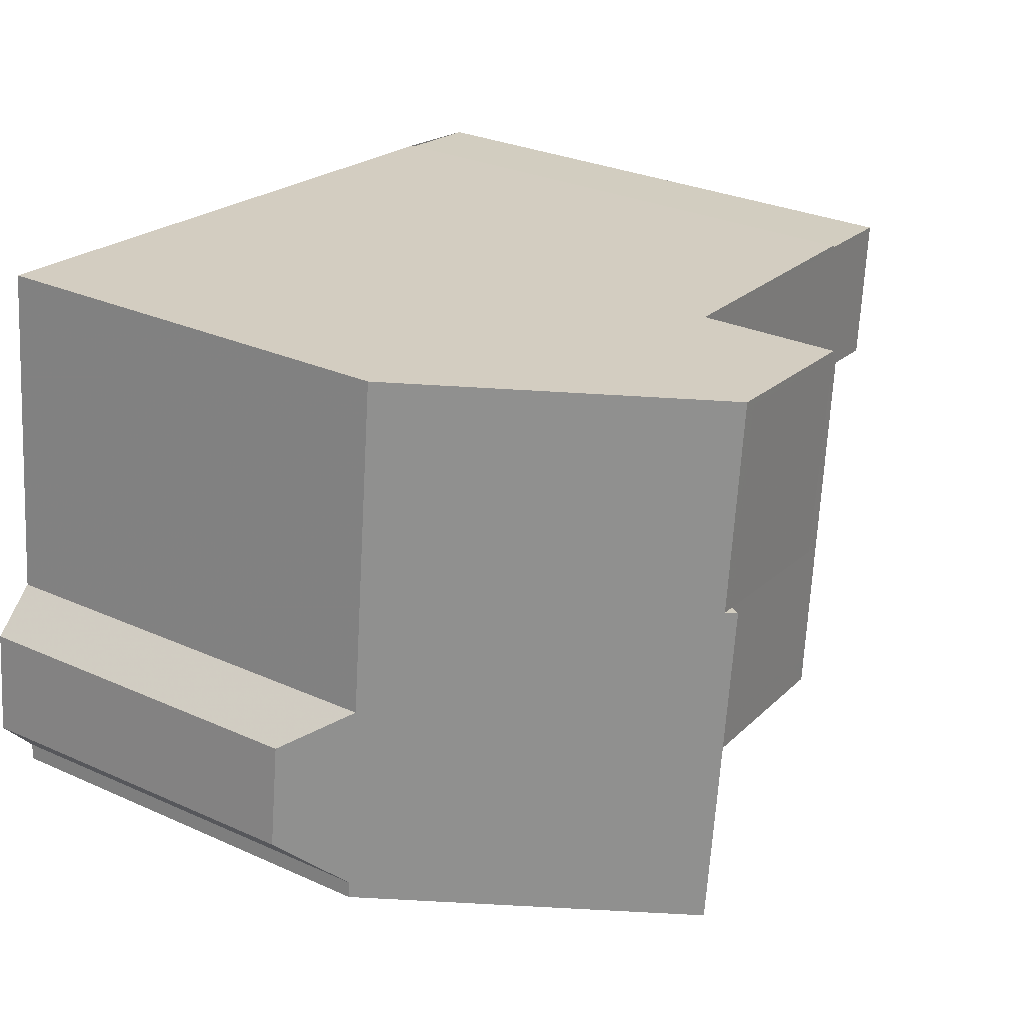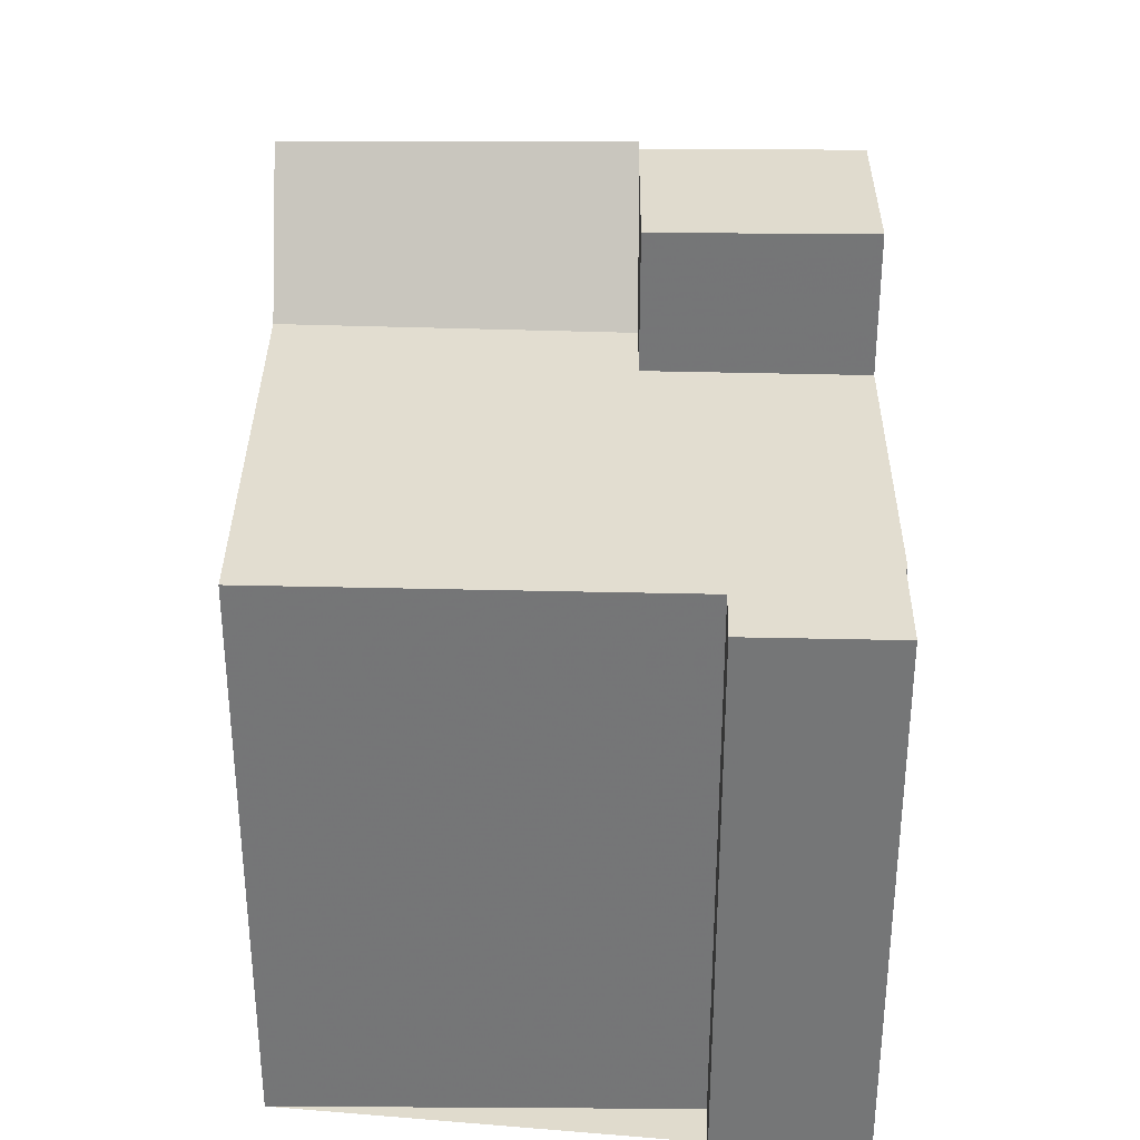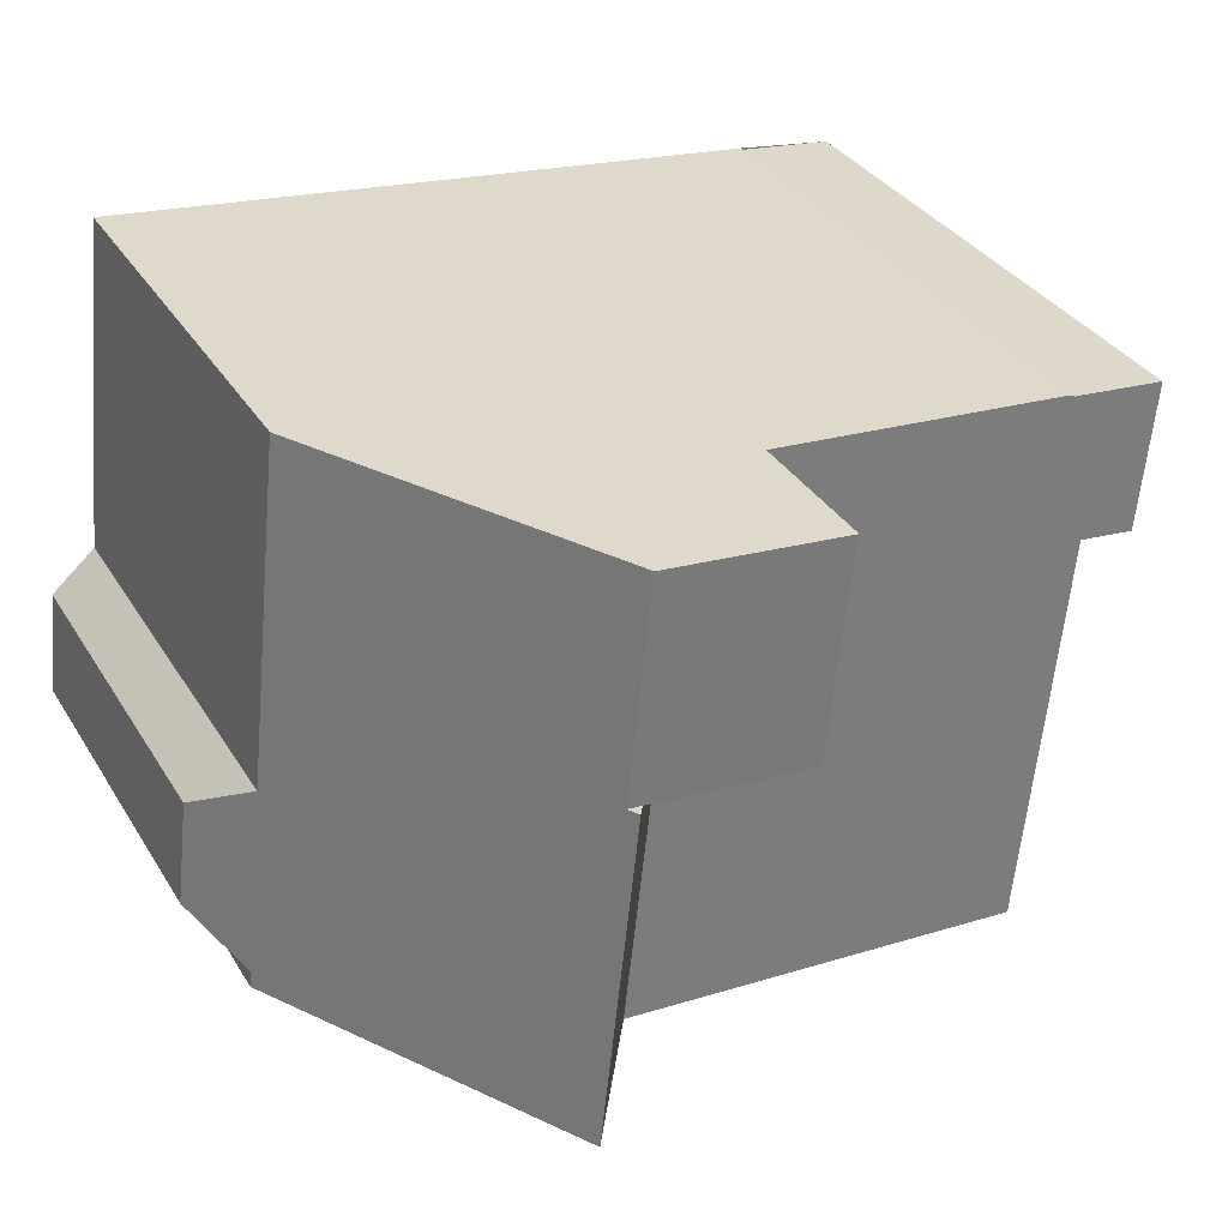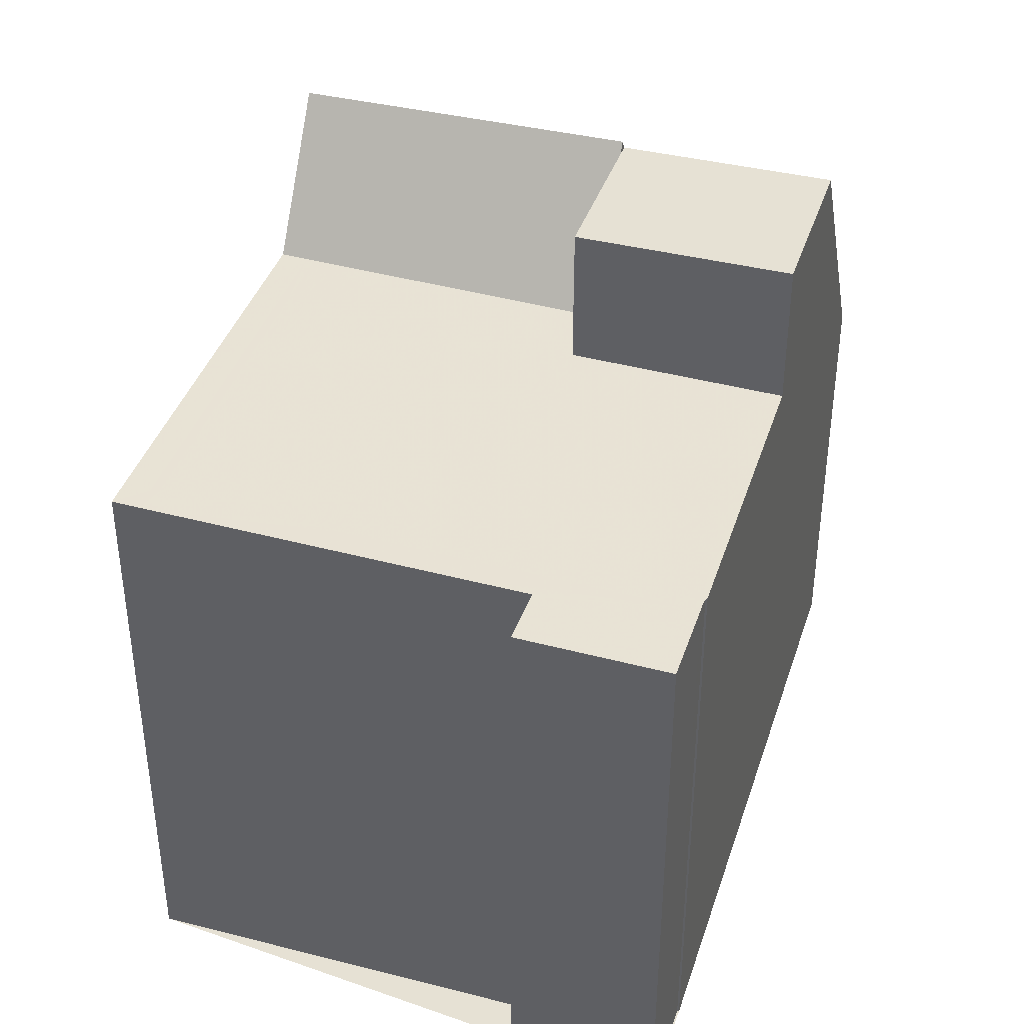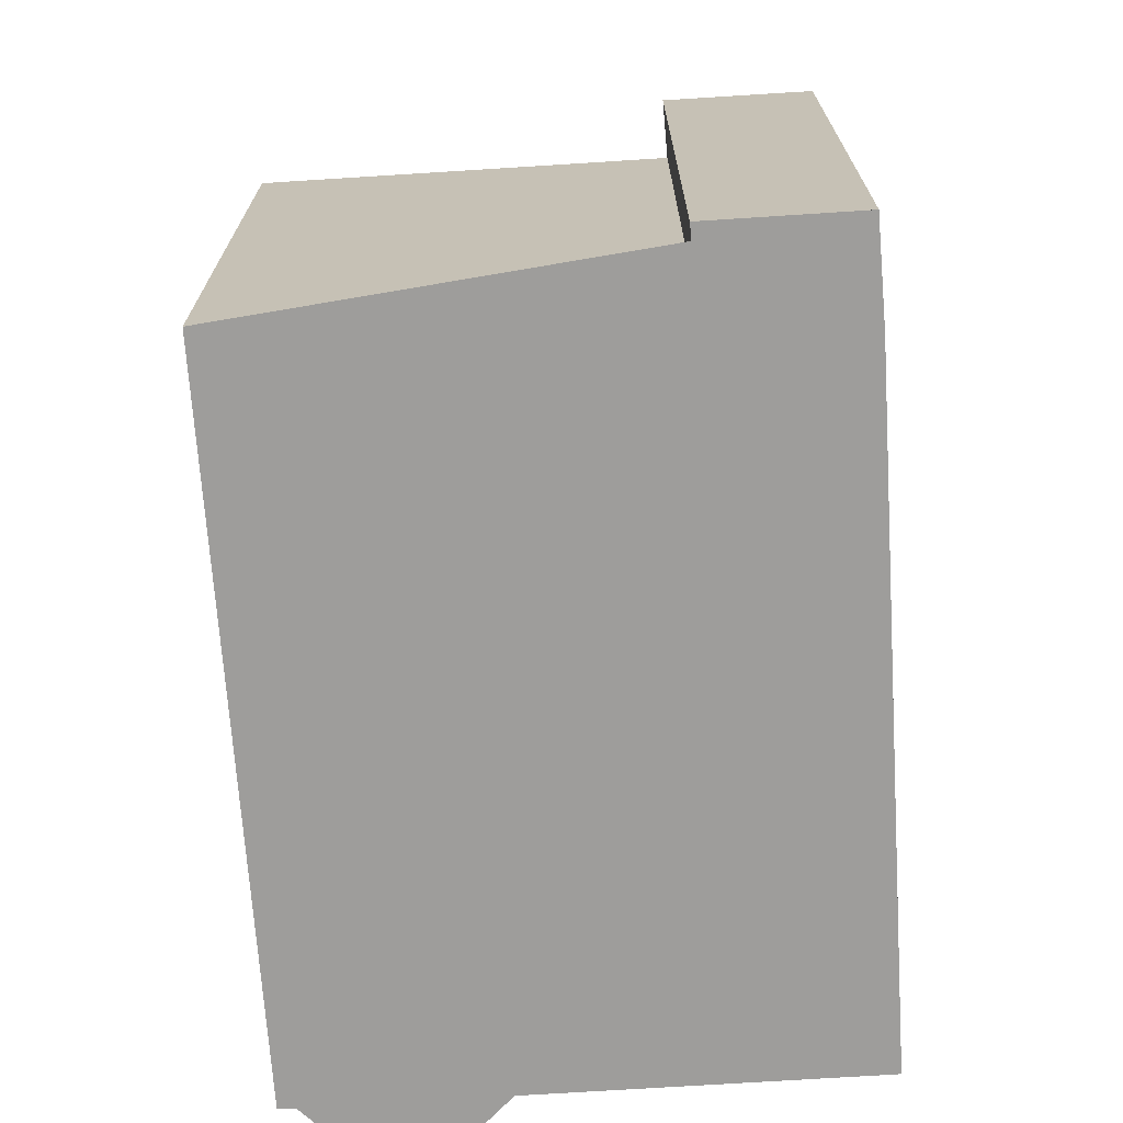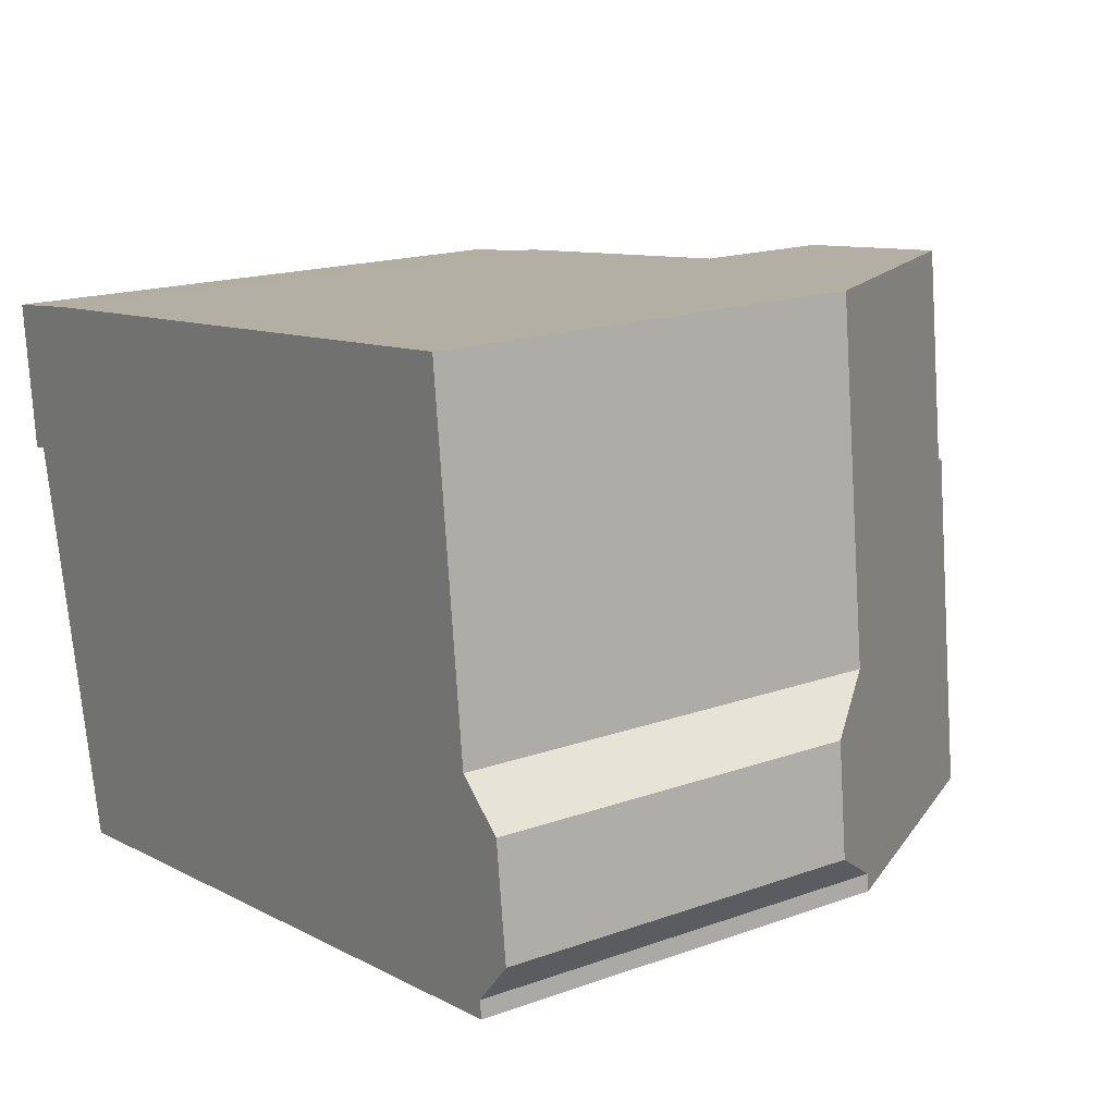
<metadata>
{"format":"obj","ext":"obj","renderer":"f3d","projection":"perspective","resolution":1024,"background":"white","views":[{"elev":29.4,"azim":-56.5,"up":"+Y"},{"elev":33.3,"azim":84.3,"up":"+Z"},{"elev":33.8,"azim":-27.3,"up":"+Y"},{"elev":39.0,"azim":101.4,"up":"+Z"},{"elev":-70.4,"azim":87.6,"up":"+Z"},{"elev":16.8,"azim":-126.0,"up":"+Y"}]}
</metadata>
<code>
v -976.1 -1382 9.31
v -974.5 -1382 9.266
v -974.7 -1384 9.306
v -975.6 -1384 9.33
v -976.4 -1391 9.44
v -976.1 -1382 9.309
v -988 -1390 7.05
v -988 -1389 7.041
v -988.6 -1389 5.99
v -988.4 -1387 6.014
v -987.6 -1386 7.058
v -987 -1381 7.071
v -983.2 -1390 9.624
v -986.3 -1390 9.704
v -985.4 -1381 9.558
v -983.2 -1390 9.624
v -981.1 -1381 9.442
v -984 -1381 11.77
v -984.8 -1390 11.93
v -984.9 -1390 11.78
v -984 -1381 11.77
v -984.3 -1384 11.77
v -984.7 -1390 11.78
v -981.1 -1381 11.77
v -984.8 -1390 11.93
v -984.2 -1384 11.94
v -983.7 -1381 11.77
v -984.1 -1385 11.77
v -982.6 -1385 9.53
v -987.1 -1390 8.467
v -986.1 -1381 8.463
v -987.9 -1386 6.746
v -988.1 -1389 6.732
v -984 -1381 11.77
v -974.5 -1382 9.267
v -986.1 -1381 8.463
v -985.4 -1381 9.559
v -981.1 -1381 9.444
v -981.1 -1381 11.77
v -984 -1381 11.77
v -983.7 -1381 11.77
v -987 -1381 7.071
v -975.3 -1382 9.291
v -975.6 -1384 9.329
v -975.3 -1382 9.289
v -984.8 -1390 11.93
v -984.7 -1390 11.78
v -983.2 -1390 9.616
v -984.8 -1390 11.93
v -984.9 -1390 11.78
v -983.2 -1390 9.616
v -976.3 -1391 9.433
v -986.2 -1389 9.697
v -987 -1389 8.467
v -988.1 -1389 6.776
v -981.1 -1381 11.77
v -981.1 -1381 11.77
v -982 -1390 9.584
v -982.1 -1390 9.592
v -981.1 -1381 9.444
v -981.4 -1385 11.77
v -981.4 -1385 9.5
v -981.1 -1381 9.442
v -981.4 -1385 11.77
v -981.4 -1385 9.5
v -984.2 -1384 11.94
v -984.1 -1385 11.77
v -982.6 -1385 9.53
v -975.8 -1385 9.348
v -981.4 -1385 9.5
v -981.4 -1385 11.77
v -984.2 -1384 11.94
v -984.3 -1384 11.77
v -982.6 -1385 9.53
v -985.7 -1384 9.614
v -986.5 -1384 8.465
v -984.1 -1385 11.77
v -984.3 -1384 11.77
v -987.4 -1384 7.063
v -984.7 -1389 11.93
v -984.6 -1389 11.78
v -983.2 -1390 9.614
v -976.3 -1390 9.431
v -982 -1390 9.582
v -984.7 -1389 11.93
v -984.8 -1389 11.78
v -983.2 -1390 9.614
v -986.2 -1389 9.695
v -987 -1389 8.467
v -988.1 -1389 6.733
v -988.3 -1389 6.556
v -981.7 -1387 9.533
v -976 -1387 9.381
v -984.5 -1387 11.78
v -984.4 -1387 11.94
v -982.8 -1387 9.564
v -986.7 -1386 8.466
v -985.9 -1386 9.647
v -987.6 -1386 7.058
v -984.4 -1387 11.94
v -984.3 -1387 11.77
v -982.8 -1387 9.564
v -976.8 -1391 9.451
v -976.7 -1390 9.444
v -976.2 -1385 9.36
v -975.8 -1382 9.303
v -975.8 -1382 9.302
v -976.7 -1390 9.442
v -976.4 -1387 9.393
v -975.8 -1382 9.302
v -976.1 -1382 9.31
v -976.1 -1382 0
v -975.8 -1382 0
v -974.5 -1382 9.267
v -974.5 -1382 9.266
v -974.5 -1382 0
v -974.5 -1382 0
v -975.6 -1384 9.329
v -974.7 -1384 9.306
v -974.7 -1384 0
v -975.6 -1384 -1.776e-15
v -975.8 -1385 9.348
v -975.6 -1384 9.33
v -975.6 -1384 0
v -975.8 -1385 0
v -976.8 -1391 9.451
v -976.4 -1391 9.44
v -976.4 -1391 0
v -976.8 -1391 0
v -976.1 -1382 9.31
v -976.1 -1382 9.309
v -976.1 -1382 0
v -976.1 -1382 0
v -988 -1389 7.041
v -988 -1390 7.05
v -988 -1390 0
v -988 -1389 0
v -988.1 -1389 6.776
v -988 -1389 7.041
v -988 -1389 0
v -988.1 -1389 8.882e-16
v -988.4 -1387 6.014
v -988.6 -1389 5.99
v -988.6 -1389 0
v -988.4 -1387 0
v -987.9 -1386 6.746
v -988.4 -1387 6.014
v -988.4 -1387 0
v -987.9 -1386 -8.882e-16
v -987.6 -1386 7.058
v -987.6 -1386 7.058
v -987.6 -1386 0
v -987.6 -1386 -8.882e-16
v -986.1 -1381 8.463
v -987 -1381 7.071
v -987 -1381 -8.882e-16
v -986.1 -1381 -1.776e-15
v -987.1 -1390 8.467
v -986.3 -1390 9.704
v -986.3 -1390 0
v -987.1 -1390 0
v -984 -1381 11.77
v -985.4 -1381 9.558
v -985.4 -1381 0
v -984 -1381 1.776e-15
v -984.7 -1390 11.78
v -983.2 -1390 9.624
v -983.2 -1390 0
v -984.7 -1390 0
v -983.7 -1381 11.77
v -984 -1381 11.77
v -984 -1381 1.776e-15
v -983.7 -1381 1.776e-15
v -986.3 -1390 9.704
v -984.9 -1390 11.78
v -984.9 -1390 0
v -986.3 -1390 0
v -984.8 -1390 11.93
v -984.7 -1390 11.78
v -984.7 -1390 0
v -984.8 -1390 0
v -984.9 -1390 11.78
v -984.8 -1390 11.93
v -984.8 -1390 0
v -984.9 -1390 0
v -981.1 -1381 11.77
v -983.7 -1381 11.77
v -983.7 -1381 1.776e-15
v -981.1 -1381 -1.776e-15
v -988 -1390 7.05
v -987.1 -1390 8.467
v -987.1 -1390 0
v -988 -1390 0
v -985.4 -1381 9.558
v -986.1 -1381 8.463
v -986.1 -1381 -1.776e-15
v -985.4 -1381 0
v -987.6 -1386 7.058
v -987.9 -1386 6.746
v -987.9 -1386 -8.882e-16
v -987.6 -1386 0
v -988.3 -1389 6.556
v -988.1 -1389 6.732
v -988.1 -1389 0
v -988.3 -1389 0
v -974.7 -1384 9.306
v -974.5 -1382 9.267
v -974.5 -1382 0
v -974.7 -1384 0
v -987 -1381 7.071
v -987 -1381 7.071
v -987 -1381 0
v -987 -1381 -8.882e-16
v -975.6 -1384 9.33
v -975.6 -1384 9.329
v -975.6 -1384 -1.776e-15
v -975.6 -1384 0
v -974.5 -1382 9.266
v -975.3 -1382 9.289
v -975.3 -1382 0
v -974.5 -1382 0
v -976.4 -1391 9.44
v -976.3 -1391 9.433
v -976.3 -1391 -1.776e-15
v -976.4 -1391 0
v -988.1 -1389 6.732
v -988.1 -1389 6.776
v -988.1 -1389 8.882e-16
v -988.1 -1389 0
v -983.2 -1390 9.624
v -982.1 -1390 9.592
v -982.1 -1390 1.776e-15
v -983.2 -1390 0
v -976.1 -1382 9.309
v -981.1 -1381 9.442
v -981.1 -1381 1.776e-15
v -976.1 -1382 0
v -976 -1387 9.381
v -975.8 -1385 9.348
v -975.8 -1385 0
v -976 -1387 -1.776e-15
v -987 -1381 7.071
v -987.4 -1384 7.063
v -987.4 -1384 8.882e-16
v -987 -1381 0
v -976.3 -1391 9.433
v -976.3 -1390 9.431
v -976.3 -1390 0
v -976.3 -1391 -1.776e-15
v -988.6 -1389 5.99
v -988.3 -1389 6.556
v -988.3 -1389 0
v -988.6 -1389 0
v -976.3 -1390 9.431
v -976 -1387 9.381
v -976 -1387 -1.776e-15
v -976.3 -1390 0
v -987.4 -1384 7.063
v -987.6 -1386 7.058
v -987.6 -1386 -8.882e-16
v -987.4 -1384 8.882e-16
v -982.1 -1390 9.592
v -976.8 -1391 9.451
v -976.8 -1391 0
v -982.1 -1390 1.776e-15
v -975.3 -1382 9.289
v -975.8 -1382 9.302
v -975.8 -1382 0
v -975.3 -1382 0
v -976.1 -1382 0
v -974.5 -1382 0
v -974.7 -1384 0
v -975.6 -1384 0
v -976.4 -1391 0
v -988 -1390 0
v -988 -1389 0
v -988.6 -1389 0
v -988.4 -1387 0
v -987.6 -1386 0
v -987 -1381 0
v -976.1 -1382 0
f 76 36 37 75
f 39 24 17 38
f 78 40 41 77
f 26 22 28
f 75 37 34 73
f 77 41 57 71
f 61 28 29 62
f 91 9 10 32 90
f 79 42 36 76
f 36 31 15 37
f 48 16 23 47
f 40 18 27 41
f 37 15 21 34
f 47 23 19 46
f 57 41 27 56
f 42 12 31 36
f 43 35 3 44
f 45 2 35 43
f 81 47 46 80
f 49 25 20 50
f 59 13 51 58
f 53 14 30 54
f 50 20 14 53
f 54 30 7 8 55
f 82 48 47 81
f 104 52 5 103
f 106 43 44 4 69 105
f 107 45 43 106
f 64 39 38 65
f 109 93 83 108
f 95 85 86 94
f 92 84 87 96
f 98 88 89 97
f 94 86 88 98
f 97 89 90 32 11 99
f 100 66 67 101
f 101 67 68 102
f 108 83 52 104
f 85 49 50 86
f 84 58 51 87
f 88 53 54 89
f 86 50 53 88
f 89 54 55 33 90
f 90 33 91
f 105 69 93 109
f 94 73 72 95
f 96 74 70 92
f 97 76 75 98
f 98 75 73 94
f 99 79 76 97
f 101 81 80 100
f 102 82 81 101
f 103 59 58 104
f 105 70 60 106
f 106 60 63 6 1 107
f 108 84 92 109
f 104 58 84 108
f 109 92 70 105
f 111 112 113 110
f 115 116 117 114
f 119 120 121 118
f 123 124 125 122
f 127 128 129 126
f 131 132 133 130
f 135 136 137 134
f 139 140 141 138
f 143 144 145 142
f 147 148 149 146
f 151 152 153 150
f 155 156 157 154
f 159 160 161 158
f 163 164 165 162
f 167 168 169 166
f 171 172 173 170
f 175 176 177 174
f 179 180 181 178
f 183 184 185 182
f 187 188 189 186
f 191 192 193 190
f 195 196 197 194
f 199 200 201 198
f 203 204 205 202
f 207 208 209 206
f 211 212 213 210
f 215 216 217 214
f 219 220 221 218
f 223 224 225 222
f 227 228 229 226
f 231 232 233 230
f 235 236 237 234
f 239 240 241 238
f 243 244 245 242
f 247 248 249 246
f 251 252 253 250
f 255 256 257 254
f 259 260 261 258
f 263 264 265 262
f 267 268 269 266
f 271 272 273 274 275 276 277 278 279 280 281 270

</code>
